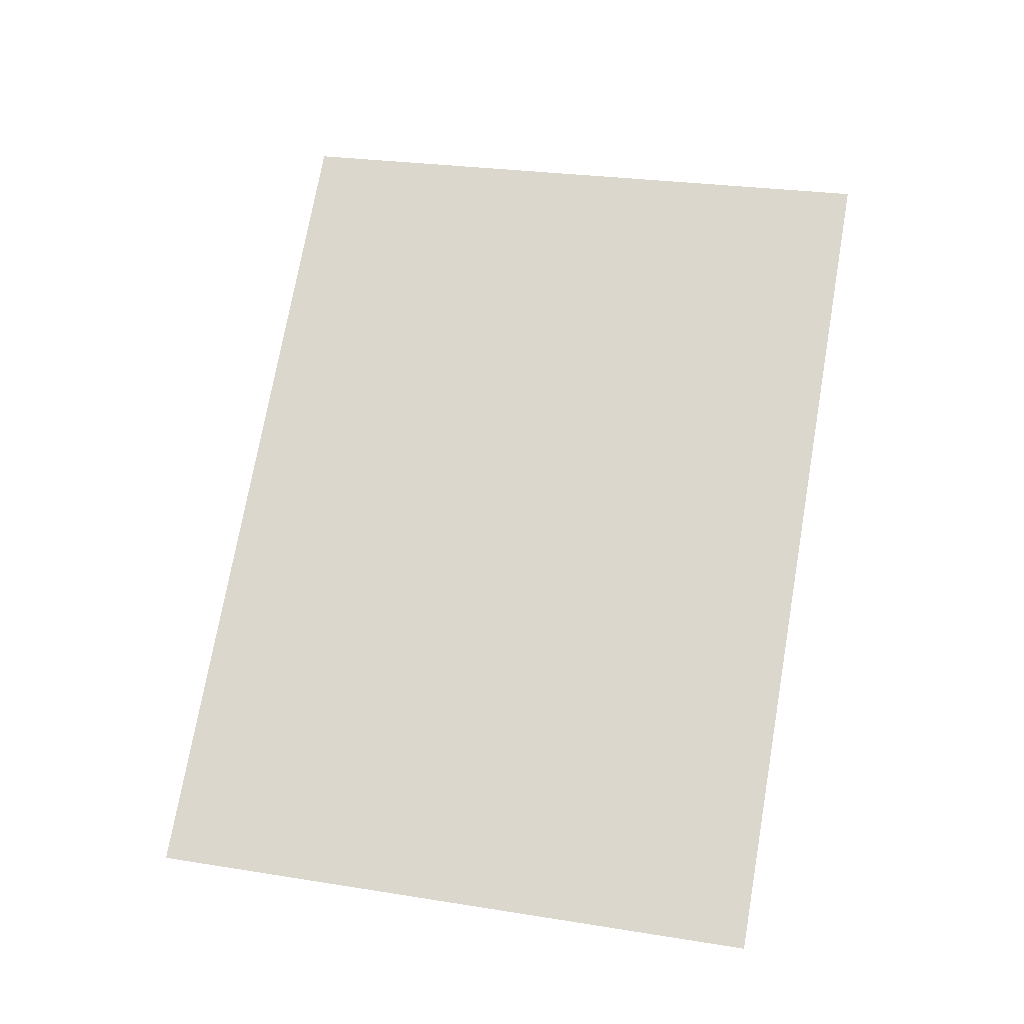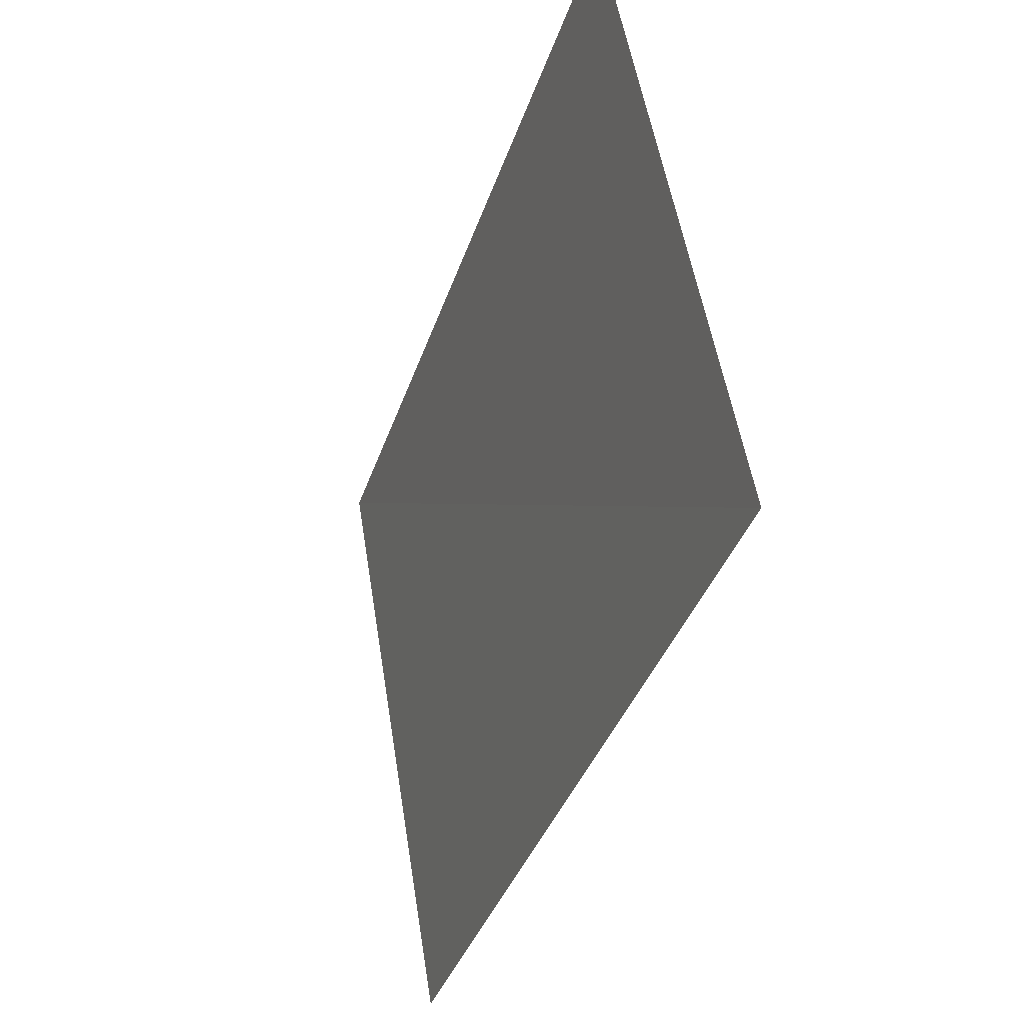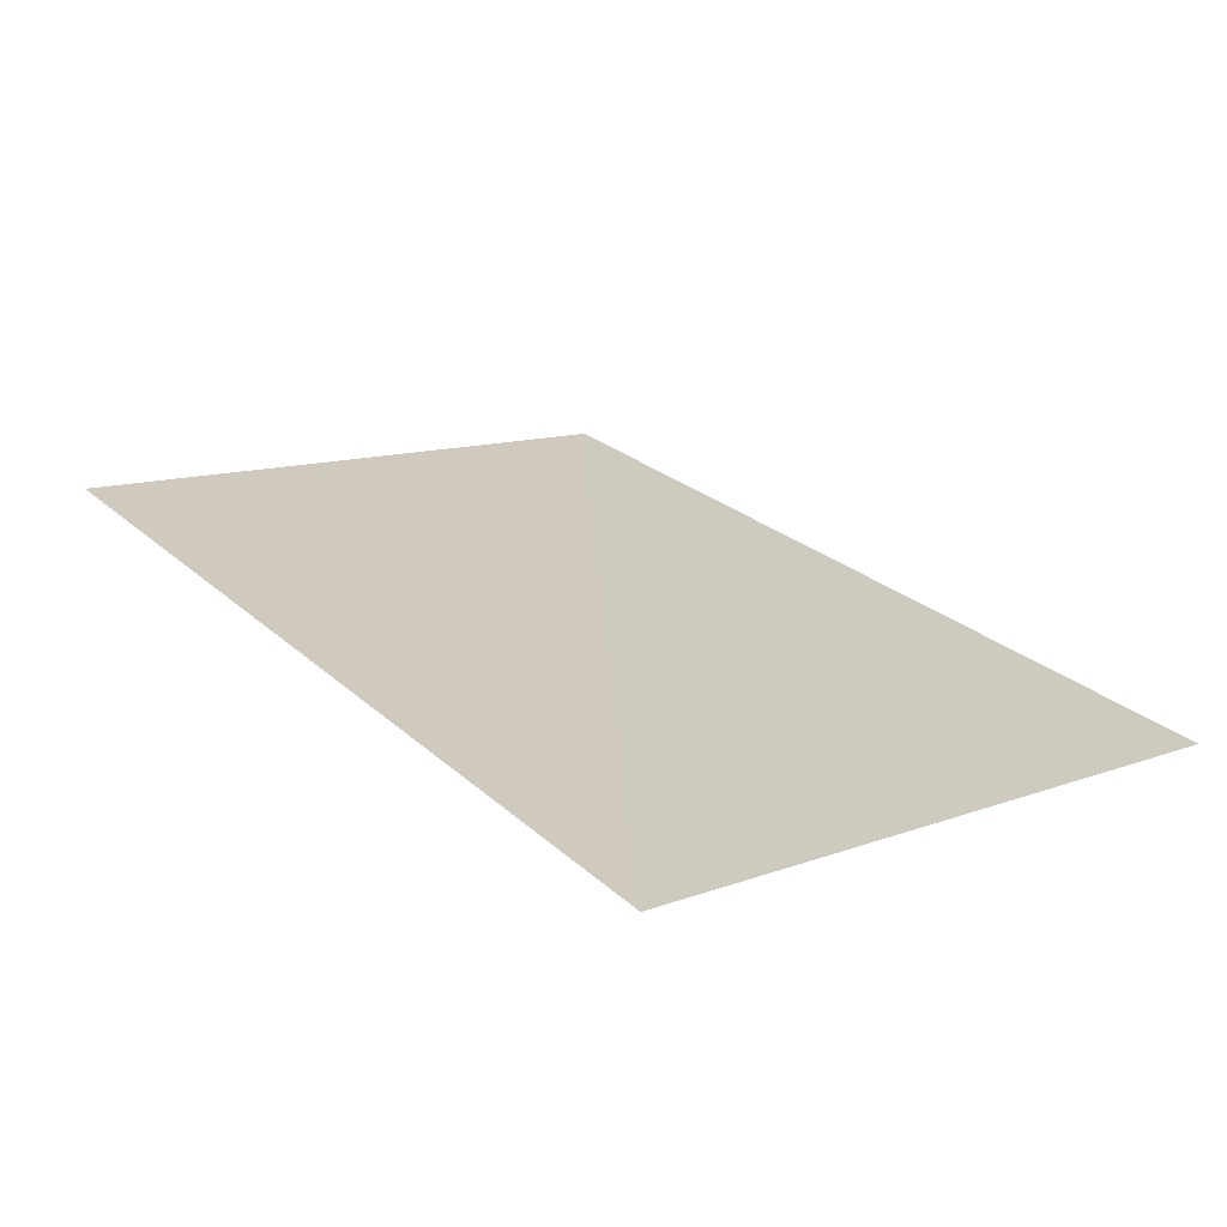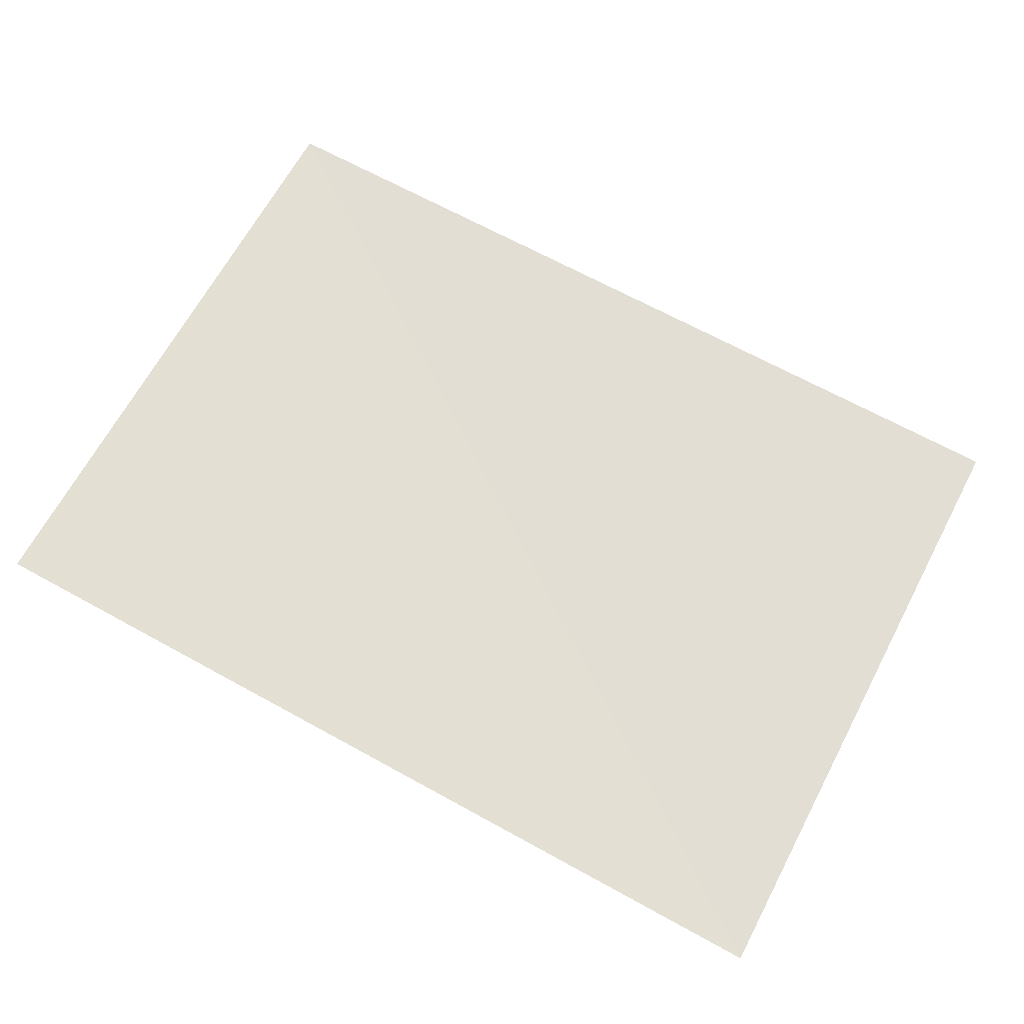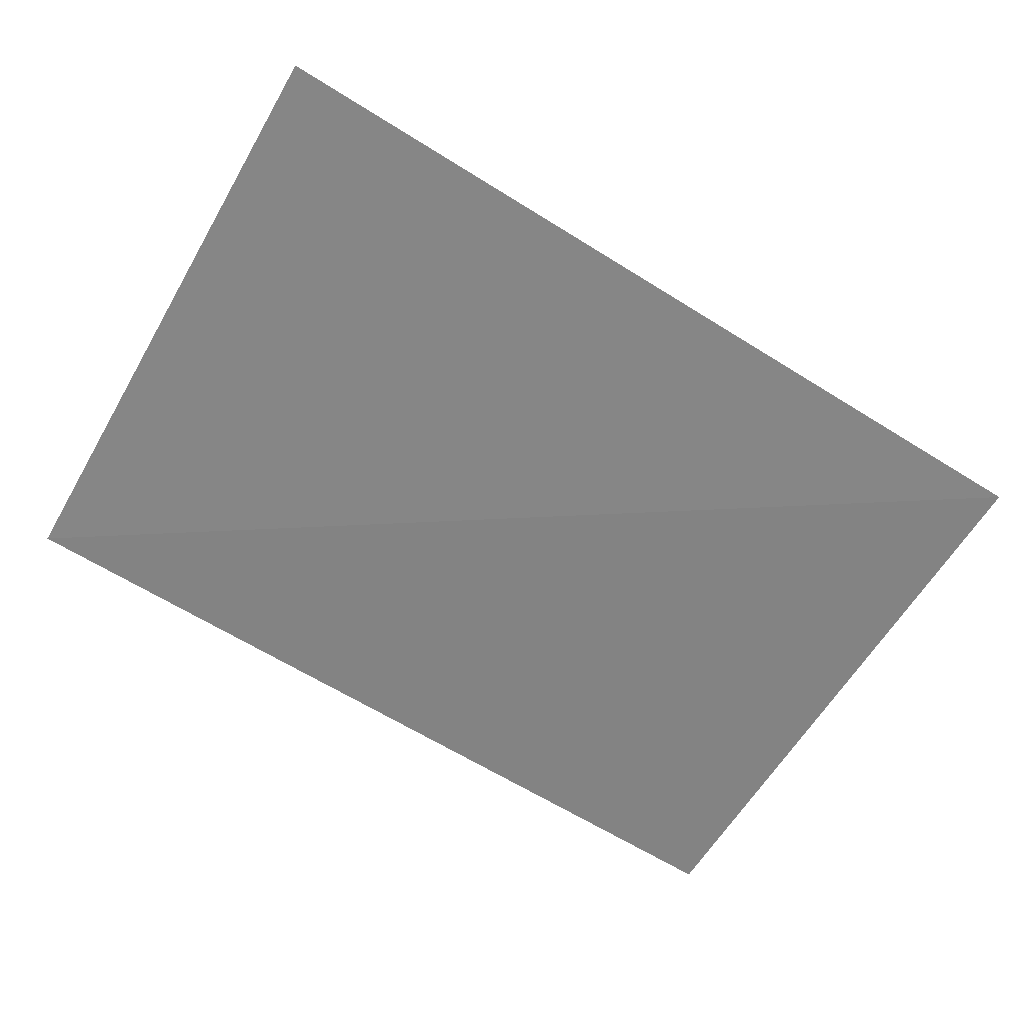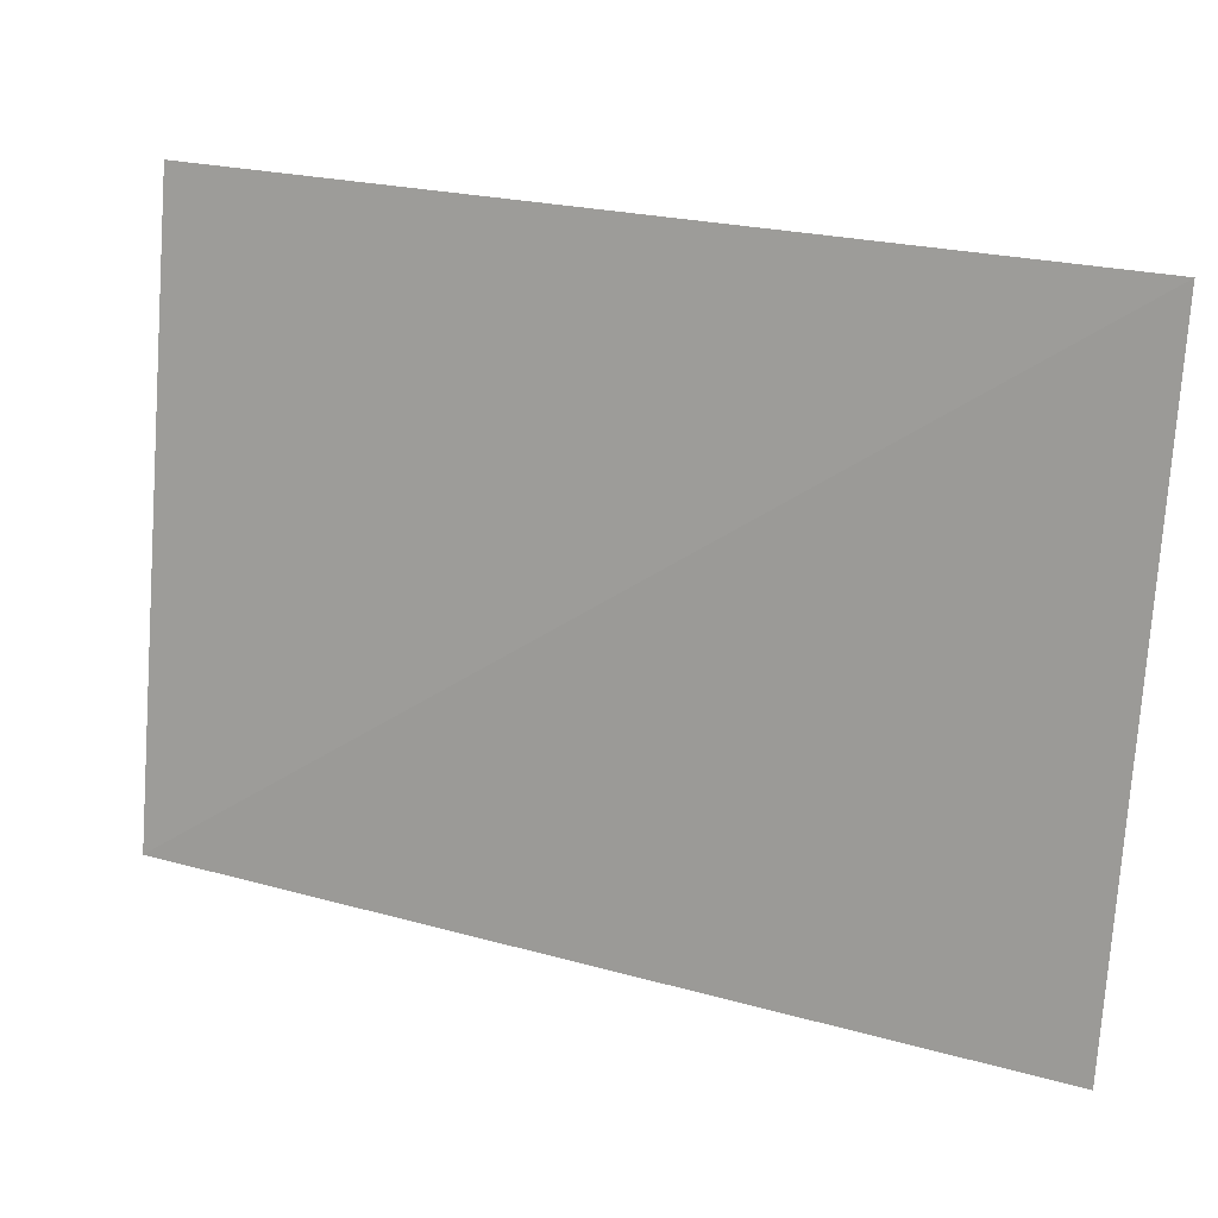
<metadata>
{"format":"obj","ext":"obj","renderer":"f3d","projection":"perspective","resolution":1024,"background":"white","views":[{"elev":69.4,"azim":100.4,"up":"+Z"},{"elev":-37.0,"azim":72.6,"up":"+Y"},{"elev":29.0,"azim":-127.9,"up":"+Z"},{"elev":76.7,"azim":-151.7,"up":"+Z"},{"elev":-70.7,"azim":-30.3,"up":"+Z"},{"elev":23.6,"azim":-156.1,"up":"+Y"}]}
</metadata>
<code>
o tree1Plane_004.207_tree1Plane.043
v 1222 22.37 615.7
v 1222 23.77 616
v 1220 23.77 616
v 1220 22.33 615.7
v 1222 22.37 615.7
v 1220 23.77 616
f 1 2 3
f 4 5 6

</code>
